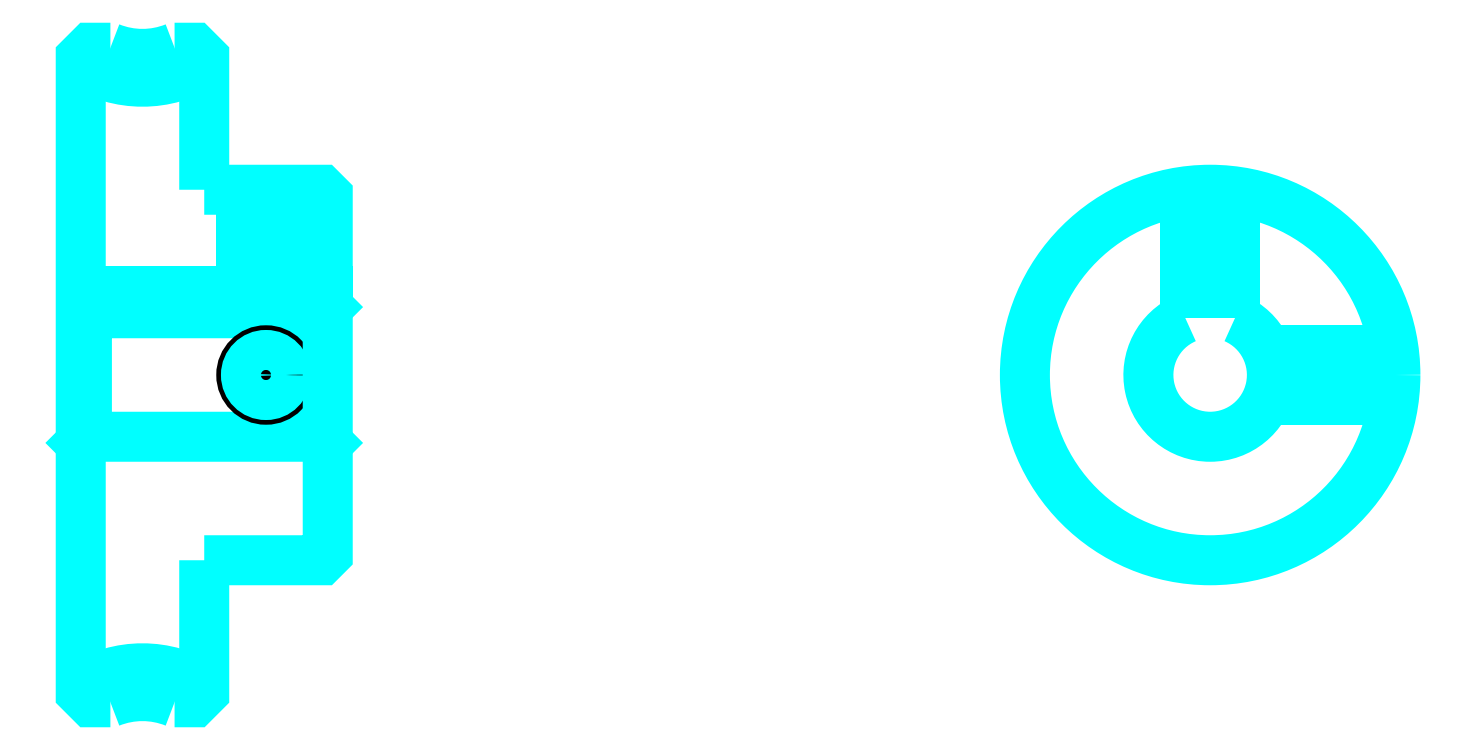
<metadata>
{"format":"dxf","ext":"dxf","renderer":"ezdxf+matplotlib","layout":"modelspace","background":"white","min_lineweight":24,"dpi":150}
</metadata>
<code>
0
SECTION
2
ENTITIES
0
ARC
8
0
10
62.26
20
99.53
30
0
40
9.25
50
237.3
51
302.7
0
ARC
8
0
10
62.26
20
33.53
30
0
40
9.25
50
57.28
51
122.7
0
ARC
8
0
10
62.26
20
99.53
30
0
40
7
50
248.2
51
291.8
0
ARC
8
0
10
62.26
20
33.53
30
0
40
7
50
68.21
51
111.8
0
LINE
8
0
10
77.26
20
72.03
30
0
11
76.76
21
71.53
31
0
0
LINE
8
0
10
77.26
20
61.03
30
0
11
76.76
21
61.53
31
0
0
LINE
8
0
10
57.26
20
61.03
30
0
11
57.76
21
61.53
31
0
0
POLYLINE
8
0
66
1
10
0
20
0
30
0
70
2
0
VERTEX
8
0
10
59.66
20
93.03
30
0
70
0
0
VERTEX
8
0
10
58.06
20
93.03
30
0
70
0
0
VERTEX
8
0
10
57.26
20
92.23
30
0
70
0
0
VERTEX
8
0
10
57.26
20
61.03
30
0
70
0
0
SEQEND
8
0
0
POLYLINE
8
0
66
1
10
0
20
0
30
0
70
2
0
VERTEX
8
0
10
57.26
20
61.03
30
0
70
0
0
VERTEX
8
0
10
57.26
20
40.84
30
0
70
0
0
VERTEX
8
0
10
58.06
20
40.03
30
0
70
0
0
VERTEX
8
0
10
59.66
20
40.03
30
0
70
0
0
SEQEND
8
0
0
POLYLINE
8
0
66
1
10
0
20
0
30
0
70
2
0
VERTEX
8
0
10
57.26
20
72.03
30
0
70
0
0
VERTEX
8
0
10
57.76
20
71.53
30
0
70
0
0
VERTEX
8
0
10
57.76
20
61.53
30
0
70
0
0
VERTEX
8
0
10
76.76
20
61.53
30
0
70
0
0
VERTEX
8
0
10
76.76
20
71.53
30
0
70
0
0
VERTEX
8
0
10
57.76
20
71.53
30
0
70
0
0
SEQEND
8
0
0
ARC
8
0
10
148.7
20
66.53
30
0
40
5
50
113.6
51
66.42
0
POLYLINE
8
0
66
1
10
0
20
0
30
0
70
2
0
VERTEX
8
0
10
150.7
20
71.11
30
0
70
0
0
VERTEX
8
0
10
150.7
20
73.33
30
0
70
0
0
VERTEX
8
0
10
146.7
20
73.33
30
0
70
0
0
VERTEX
8
0
10
146.7
20
71.11
30
0
70
0
0
SEQEND
8
0
0
LINE
8
0
10
57.26
20
73.33
30
0
11
77.26
21
73.33
31
0
0
POLYLINE
8
0
66
1
10
0
20
0
30
0
70
2
0
VERTEX
8
0
10
74.26
20
81.53
30
0
70
0
0
VERTEX
8
0
10
74.26
20
73.33
30
0
70
0
0
SEQEND
8
0
0
POLYLINE
8
0
66
1
10
0
20
0
30
0
70
2
0
VERTEX
8
0
10
70.26
20
81.53
30
0
70
0
0
VERTEX
8
0
10
70.26
20
73.33
30
0
70
0
0
SEQEND
8
0
0
POLYLINE
8
0
66
1
10
0
20
0
30
0
70
2
0
VERTEX
8
0
10
73.88
20
81.53
30
0
70
0
0
VERTEX
8
0
10
73.88
20
73.33
30
0
70
0
0
SEQEND
8
0
0
POLYLINE
8
0
66
1
10
0
20
0
30
0
70
2
0
VERTEX
8
0
10
70.64
20
81.53
30
0
70
0
0
VERTEX
8
0
10
70.64
20
73.33
30
0
70
0
0
SEQEND
8
0
0
POLYLINE
8
0
66
1
10
0
20
0
30
0
70
2
0
VERTEX
8
0
10
146.7
20
71.11
30
0
70
0
0
VERTEX
8
0
10
146.7
20
81.4
30
0
70
0
0
SEQEND
8
0
0
POLYLINE
8
0
66
1
10
0
20
0
30
0
70
2
0
VERTEX
8
0
10
150.7
20
71.11
30
0
70
0
0
VERTEX
8
0
10
150.7
20
81.4
30
0
70
0
0
SEQEND
8
0
0
POLYLINE
8
0
66
1
10
0
20
0
30
0
70
2
0
VERTEX
8
0
10
147.1
20
73.33
30
0
70
0
0
VERTEX
8
0
10
147.1
20
81.44
30
0
70
0
0
SEQEND
8
0
0
POLYLINE
8
0
66
1
10
0
20
0
30
0
70
2
0
VERTEX
8
0
10
150.3
20
73.33
30
0
70
0
0
VERTEX
8
0
10
150.3
20
81.44
30
0
70
0
0
SEQEND
8
0
0
CIRCLE
8
0
10
72.26
20
66.53
30
0
40
2
0
CIRCLE
8
0
10
72.26
20
66.53
30
0
40
1.62
0
POLYLINE
8
0
66
1
10
0
20
0
30
0
70
2
0
VERTEX
8
0
10
153.3
20
68.53
30
0
70
0
0
VERTEX
8
0
10
163.6
20
68.53
30
0
70
0
0
SEQEND
8
0
0
POLYLINE
8
0
66
1
10
0
20
0
30
0
70
2
0
VERTEX
8
0
10
153.3
20
64.53
30
0
70
0
0
VERTEX
8
0
10
163.6
20
64.53
30
0
70
0
0
SEQEND
8
0
0
POLYLINE
8
0
66
1
10
0
20
0
30
0
70
2
0
VERTEX
8
0
10
153.4
20
68.15
30
0
70
0
0
VERTEX
8
0
10
163.6
20
68.15
30
0
70
0
0
SEQEND
8
0
0
POLYLINE
8
0
66
1
10
0
20
0
30
0
70
2
0
VERTEX
8
0
10
153.4
20
64.91
30
0
70
0
0
VERTEX
8
0
10
163.6
20
64.91
30
0
70
0
0
SEQEND
8
0
0
POLYLINE
8
0
66
1
10
0
20
0
30
0
70
2
0
VERTEX
8
0
10
67.26
20
81.53
30
0
70
0
0
VERTEX
8
0
10
67.26
20
92.23
30
0
70
0
0
VERTEX
8
0
10
66.45
20
93.03
30
0
70
0
0
VERTEX
8
0
10
64.86
20
93.03
30
0
70
0
0
SEQEND
8
0
0
POLYLINE
8
0
66
1
10
0
20
0
30
0
70
2
0
VERTEX
8
0
10
64.86
20
40.03
30
0
70
0
0
VERTEX
8
0
10
66.45
20
40.03
30
0
70
0
0
VERTEX
8
0
10
67.26
20
40.84
30
0
70
0
0
VERTEX
8
0
10
67.26
20
51.53
30
0
70
0
0
SEQEND
8
0
0
POLYLINE
8
0
66
1
10
0
20
0
30
0
70
2
0
VERTEX
8
0
10
67.26
20
51.53
30
0
70
0
0
VERTEX
8
0
10
76.76
20
51.53
30
0
70
0
0
VERTEX
8
0
10
77.26
20
52.03
30
0
70
0
0
VERTEX
8
0
10
77.26
20
81.03
30
0
70
0
0
VERTEX
8
0
10
76.76
20
81.53
30
0
70
0
0
VERTEX
8
0
10
67.26
20
81.53
30
0
70
0
0
SEQEND
8
0
0
CIRCLE
8
0
10
148.7
20
66.53
30
0
40
15
0
ENDSEC
0
EOF

</code>
